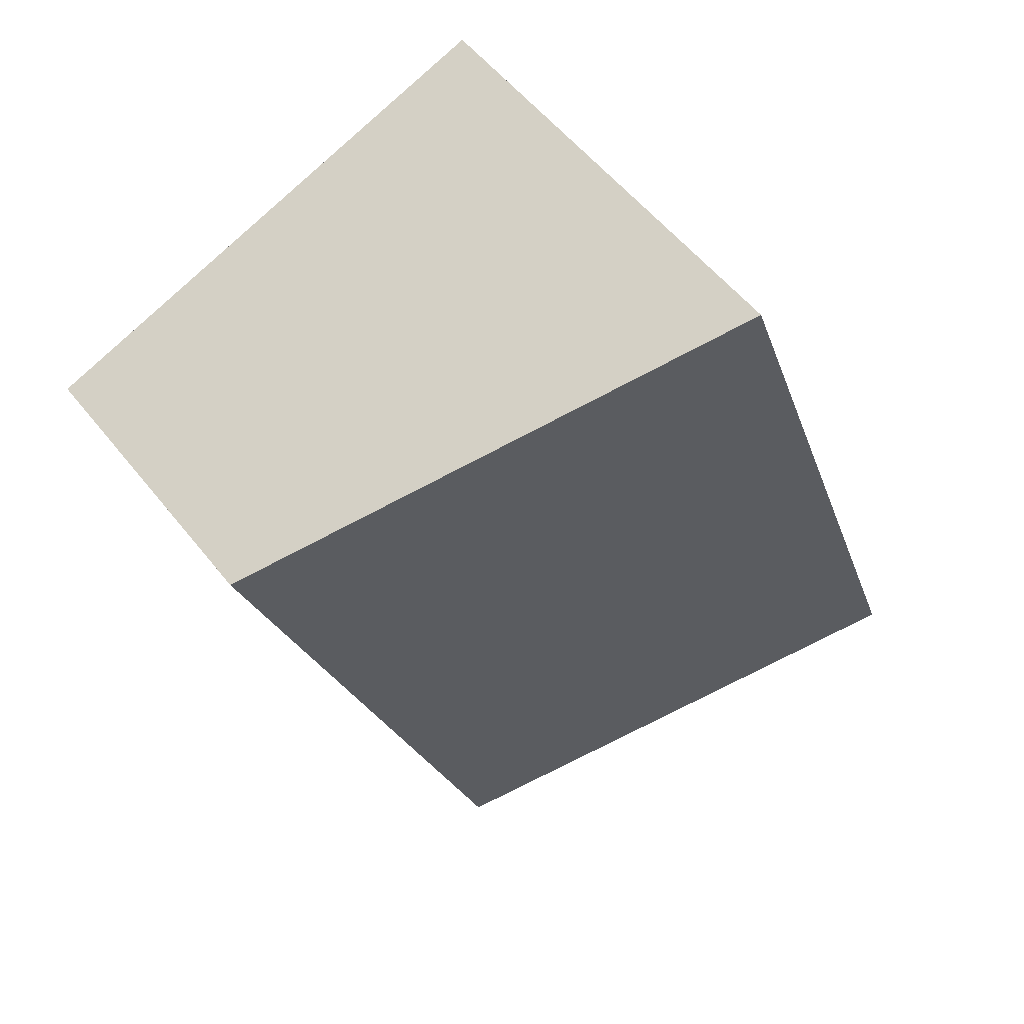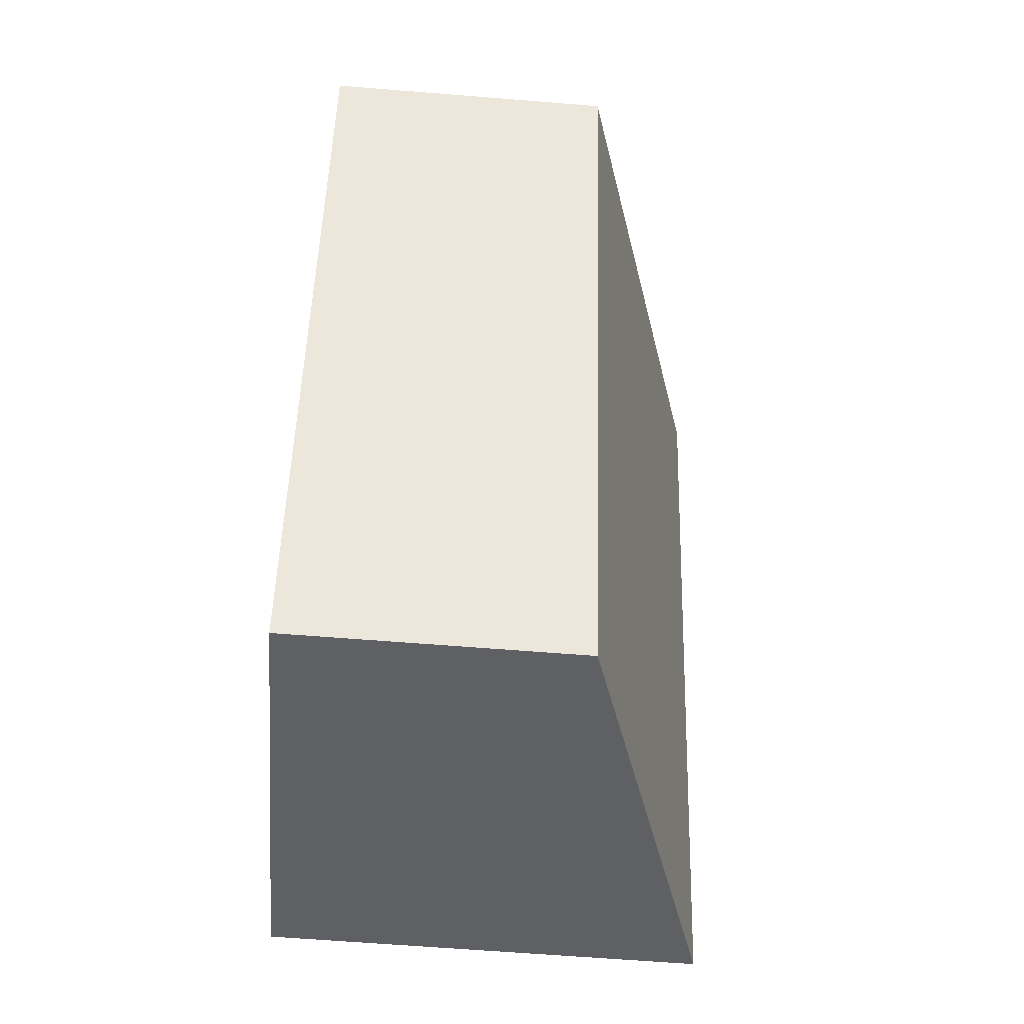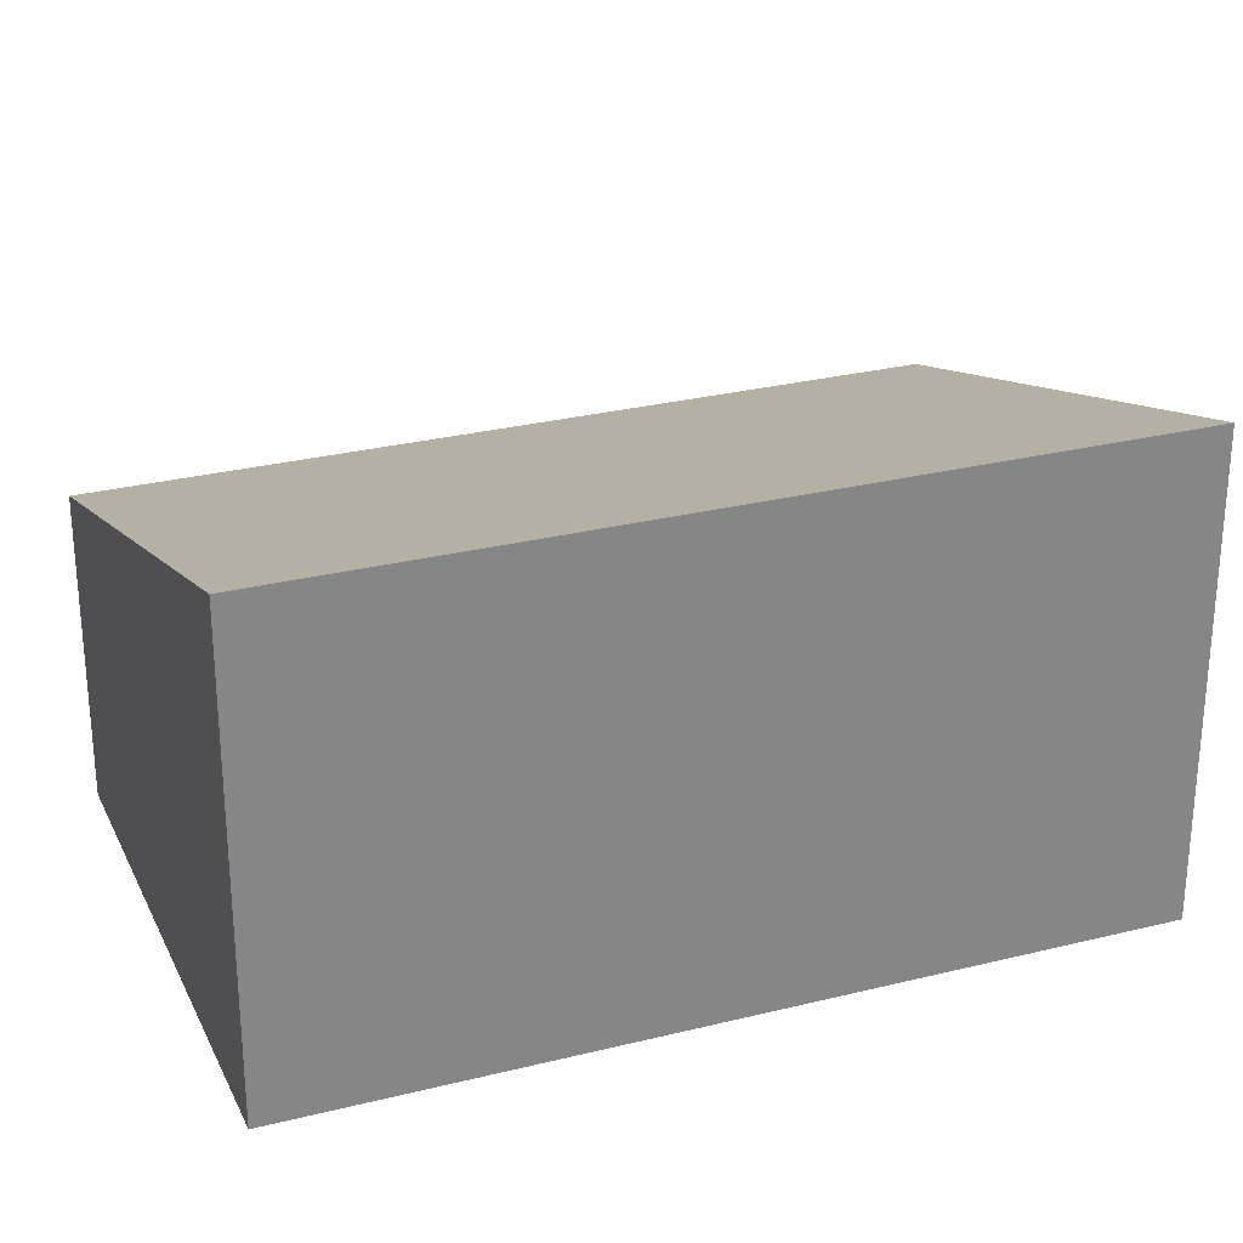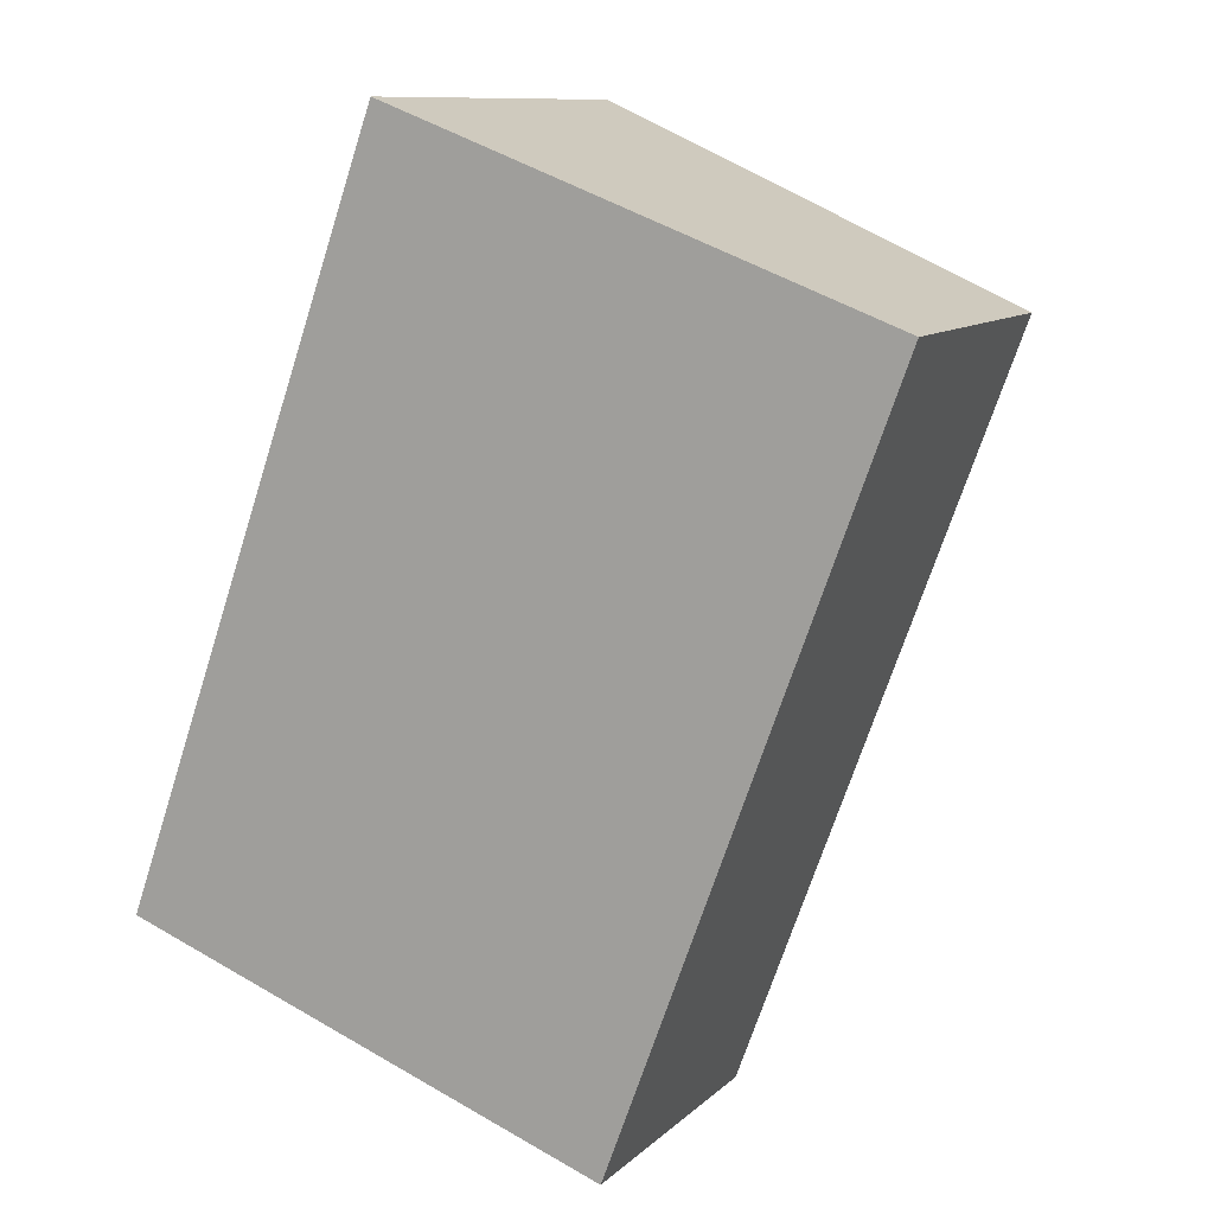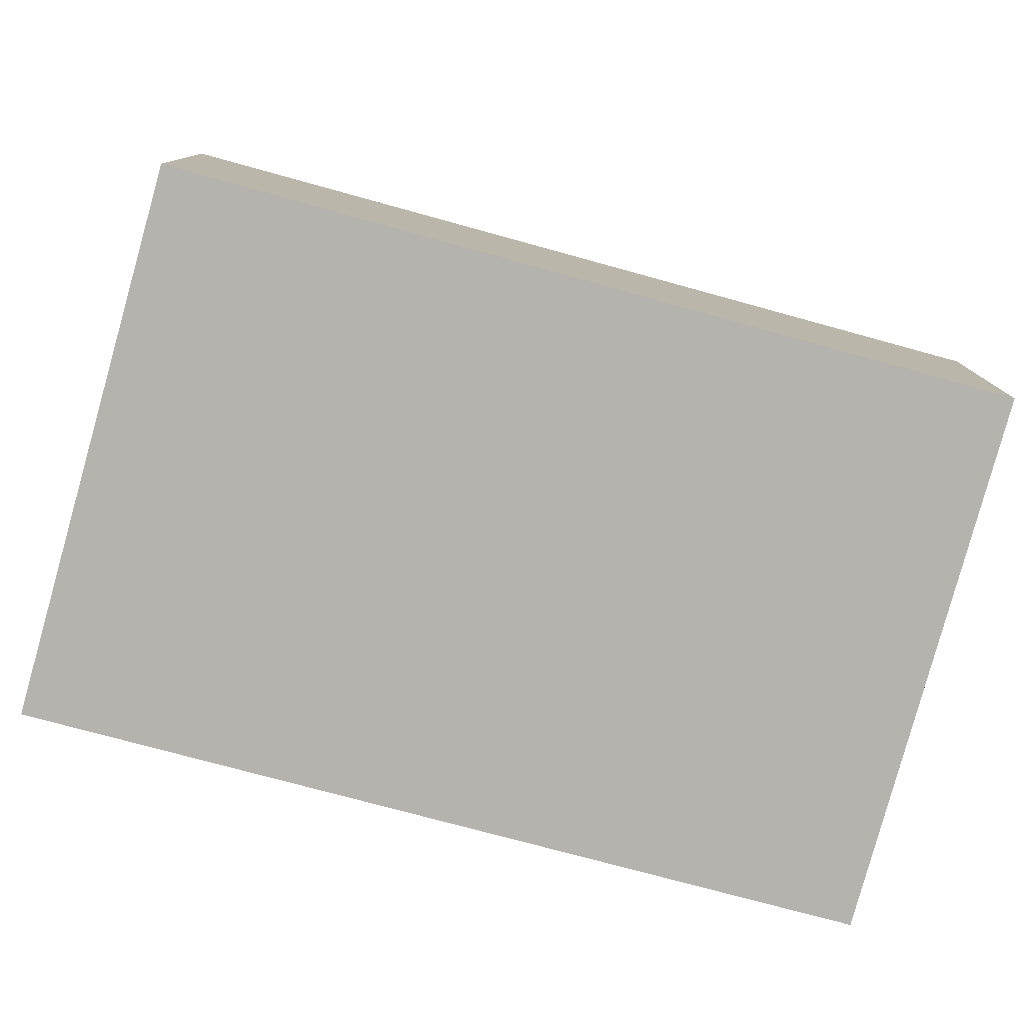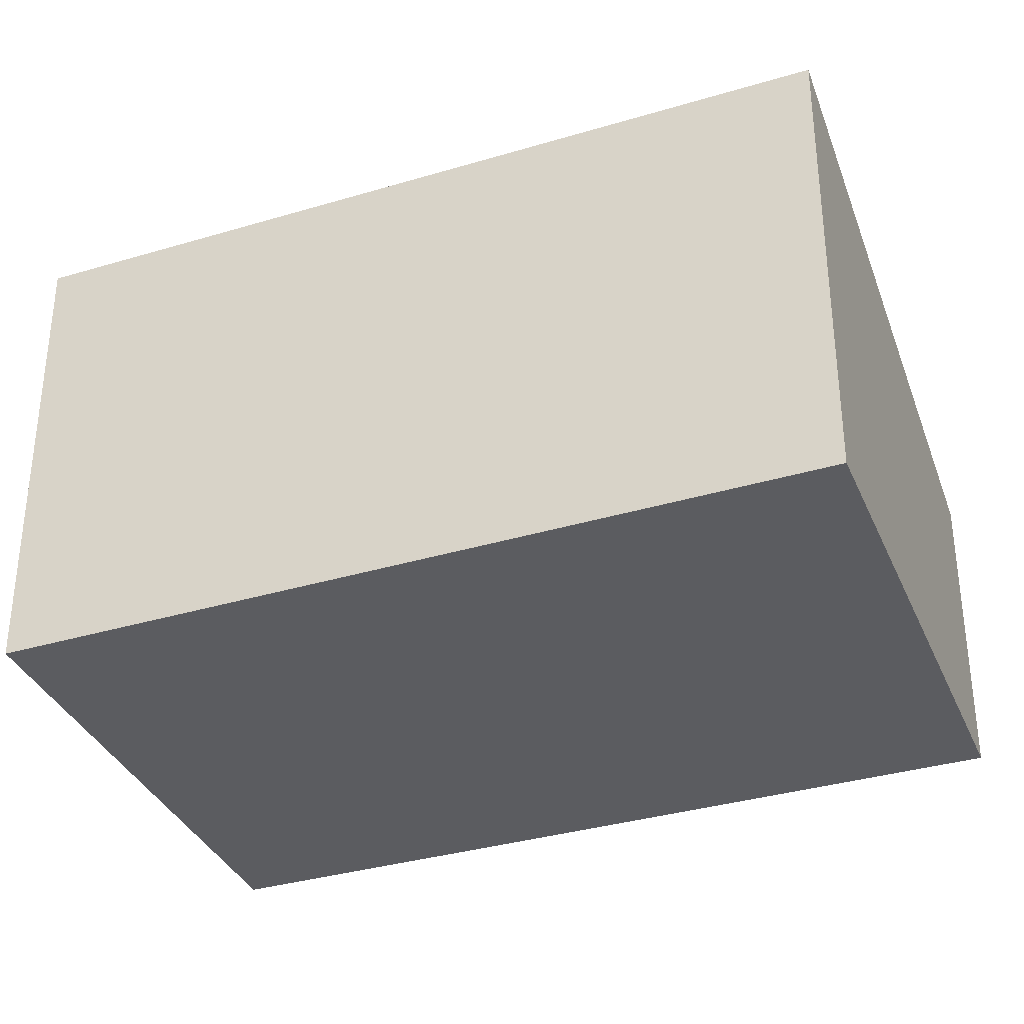
<metadata>
{"format":"obj","ext":"obj","renderer":"f3d","projection":"perspective","resolution":1024,"background":"white","views":[{"elev":54.5,"azim":142.6,"up":"+Z"},{"elev":-62.2,"azim":85.3,"up":"+Z"},{"elev":28.1,"azim":-91.0,"up":"+Y"},{"elev":10.4,"azim":26.1,"up":"+Z"},{"elev":-80.0,"azim":94.9,"up":"+Y"},{"elev":-35.2,"azim":-48.5,"up":"+Y"}]}
</metadata>
<code>
v  2.654 1.616 -0.979
v  1.474 2.48 4.116
v  4.16 1.603 3.105
v  0 2.48 1.519e-16
v  0 0 0
v  2.654 5.995e-17 -0.979
v  1.474 -2.52e-16 4.116
v  4.16 -1.901e-16 3.105
g defaultobject
f 1 2 3
f 2 1 4
f 1 5 4
f 5 1 6
f 5 2 4
f 2 5 7
f 7 3 2
f 3 7 8
f 3 6 1
f 6 3 8
f 8 5 6
f 5 8 7

</code>
